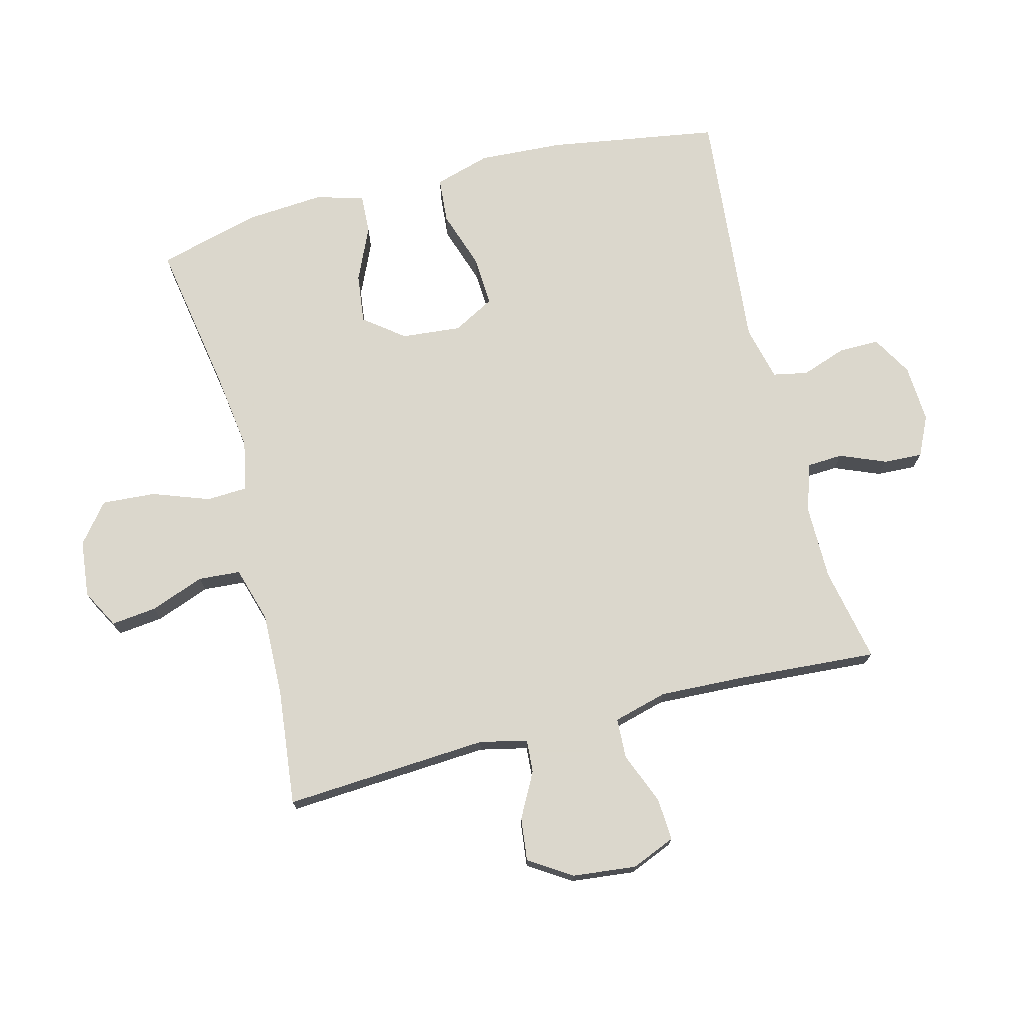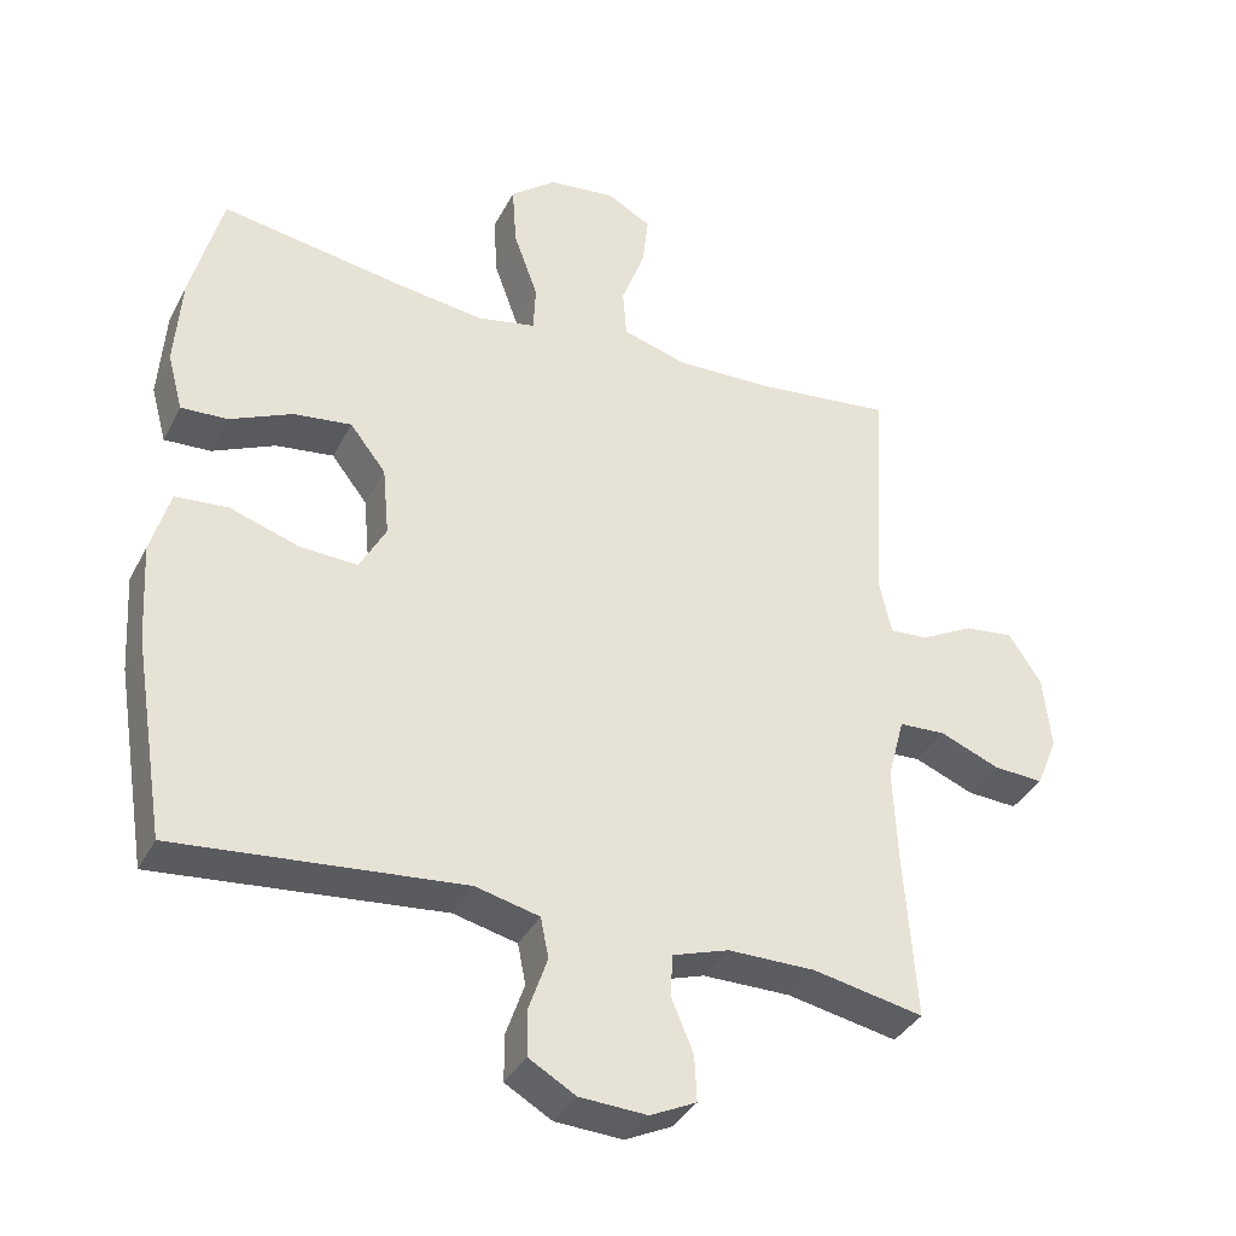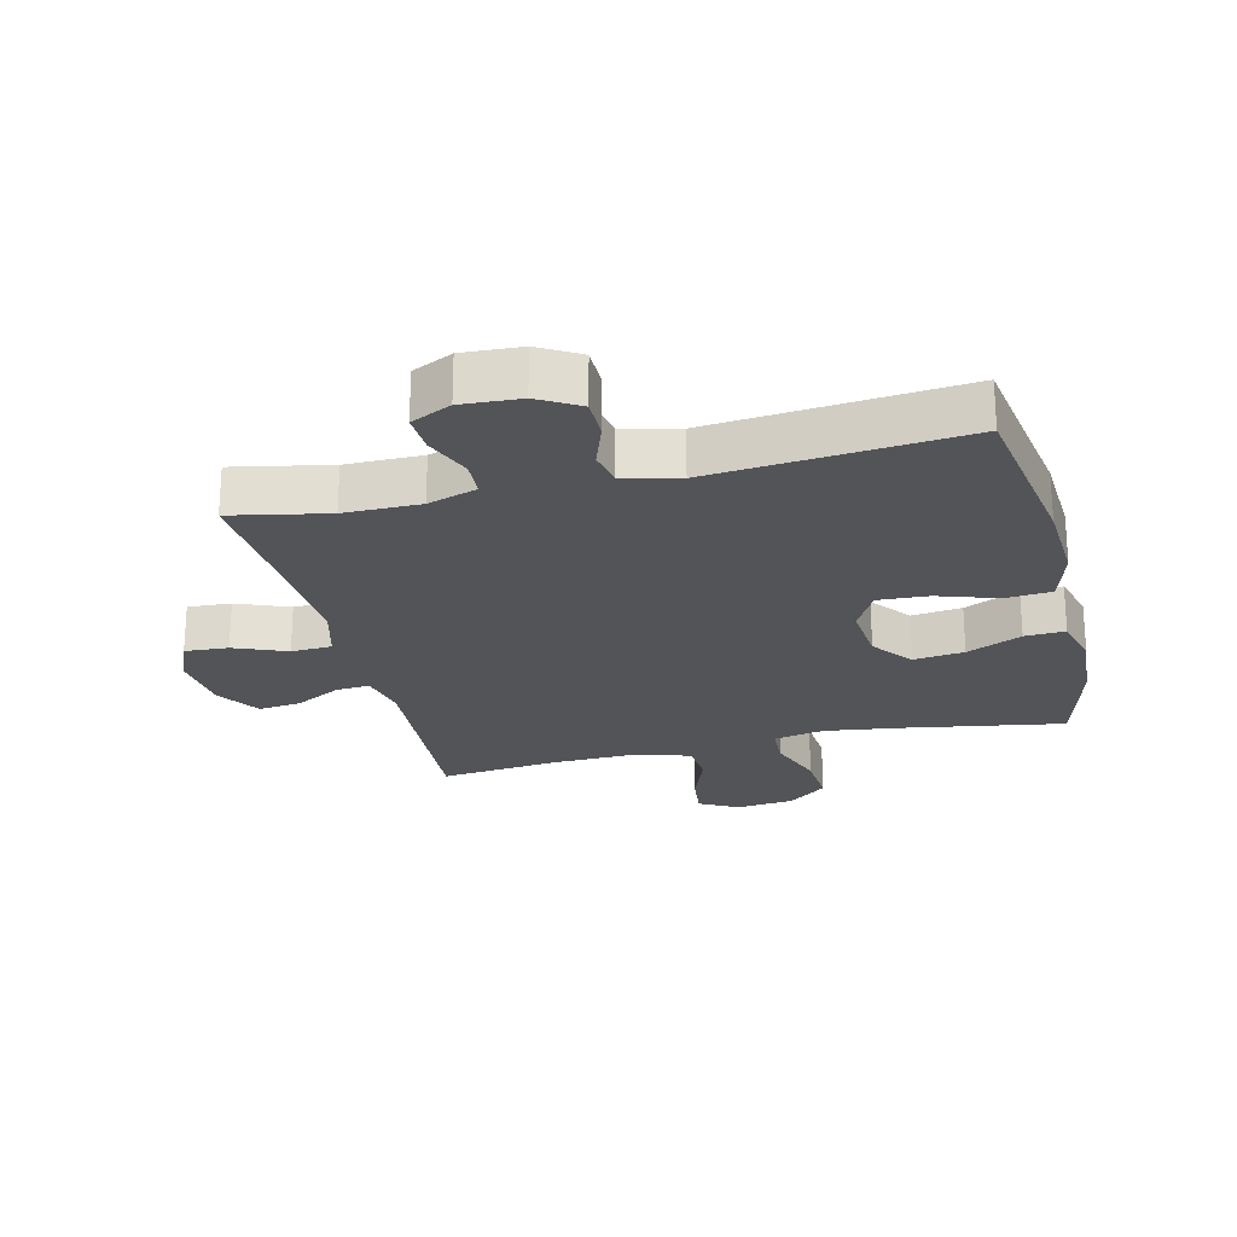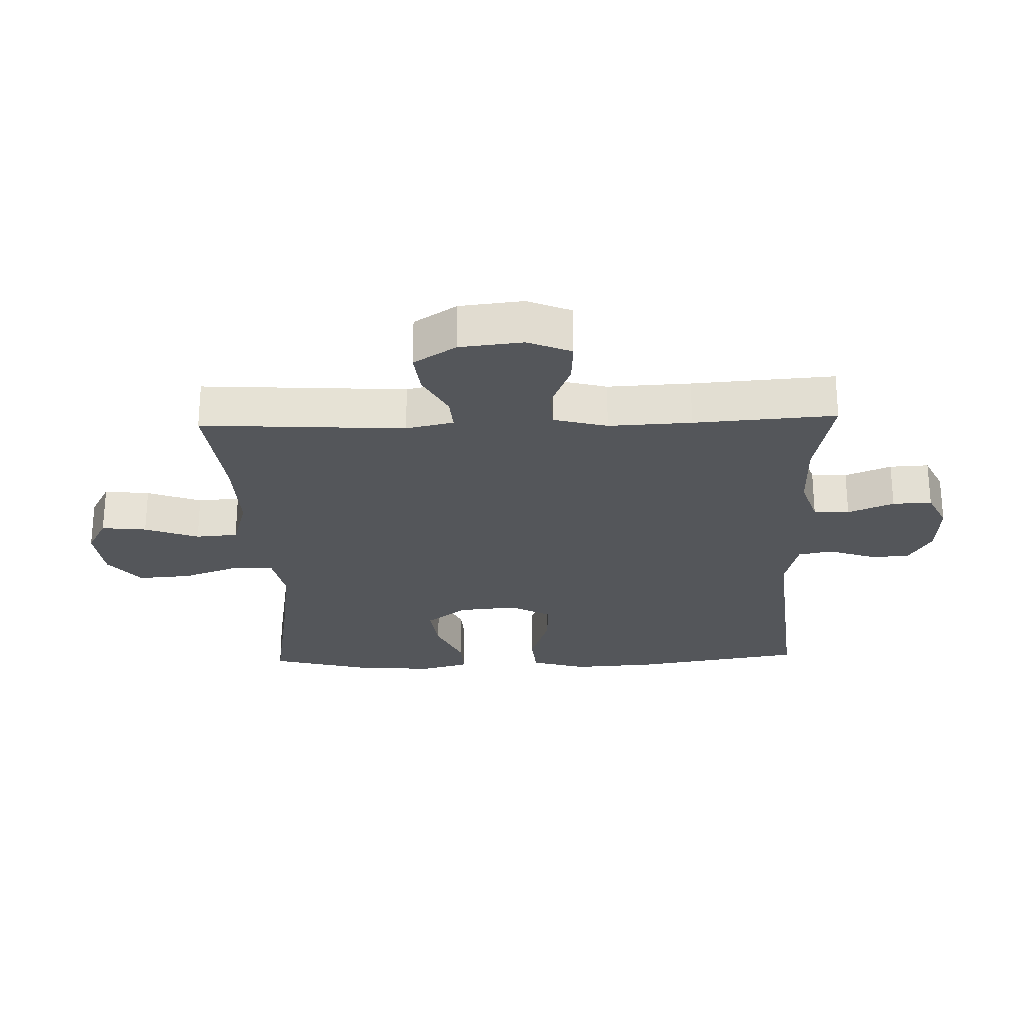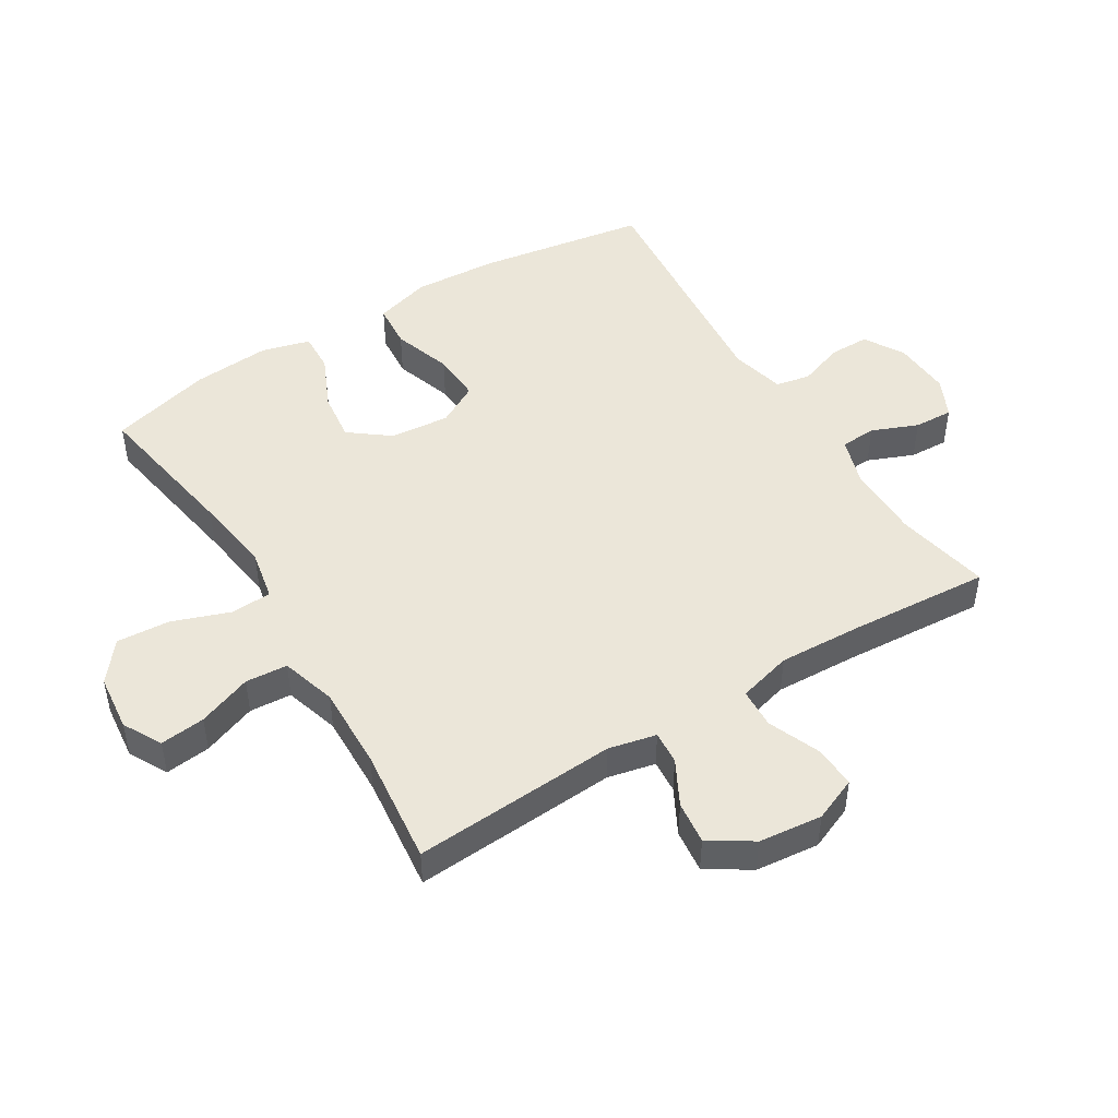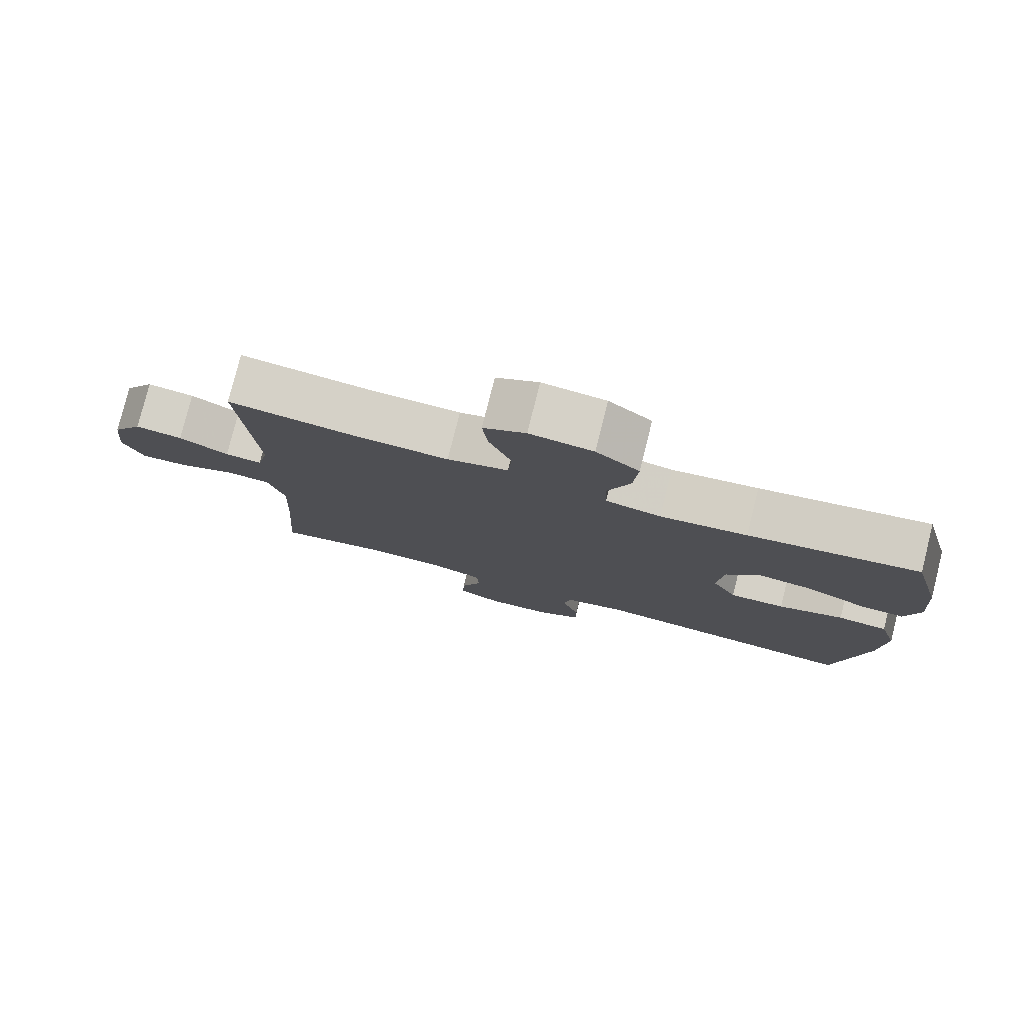
<metadata>
{"format":"obj","ext":"obj","renderer":"f3d","projection":"perspective","resolution":1024,"background":"white","views":[{"elev":73.4,"azim":75.5,"up":"+Y"},{"elev":-36.4,"azim":-24.6,"up":"+Z"},{"elev":-23.6,"azim":-166.4,"up":"+Y"},{"elev":-25.5,"azim":91.9,"up":"+Y"},{"elev":47.6,"azim":58.3,"up":"+Y"},{"elev":78.9,"azim":-165.9,"up":"+Z"}]}
</metadata>
<code>
v 0.5 0.07 0.5
v 0.48 0.07 0.175
v 0.497 0.07 0.099
v 0.55 0.07 0.103
v 0.621 0.07 0.141
v 0.689 0.07 0.149
v 0.733 0.07 0.081
v 0.744 0.07 -0.02
v 0.715 0.07 -0.09
v 0.647 0.07 -0.086
v 0.565 0.07 -0.053
v 0.501 0.07 -0.056
v 0.478 0.07 -0.142
v 0.484 0.07 -0.274
v 0.5 0.07 -0.5
v 0.349 0.07 -0.47
v 0.23 0.07 -0.47
v 0.153 0.07 -0.495
v 0.15 0.07 -0.552
v 0.18 0.07 -0.625
v 0.183 0.07 -0.687
v 0.12 0.07 -0.717
v 0.028 0.07 -0.712
v -0.036 0.07 -0.675
v -0.036 0.07 -0.611
v -0.011 0.07 -0.539
v -0.022 0.07 -0.484
v -0.109 0.07 -0.463
v -0.5 0.07 -0.5
v -0.544 0.07 -0.229
v -0.552 0.07 -0.095
v -0.526 0.07 -0.006
v -0.454 0.07 0
v -0.36 0.07 -0.031
v -0.281 0.07 -0.035
v -0.245 0.07 0.031
v -0.254 0.07 0.126
v -0.303 0.07 0.189
v -0.382 0.07 0.179
v -0.468 0.07 0.14
v -0.531 0.07 0.137
v -0.552 0.07 0.214
v -0.543 0.07 0.338
v -0.5 0.07 0.5
v -0.255 0.07 0.459
v -0.13 0.07 0.442
v -0.05 0.07 0.458
v -0.047 0.07 0.523
v -0.08 0.07 0.614
v -0.086 0.07 0.699
v -0.024 0.07 0.749
v 0.067 0.07 0.759
v 0.128 0.07 0.726
v 0.12 0.07 0.654
v 0.088 0.07 0.568
v 0.093 0.07 0.501
v 0.181 0.07 0.475
v 0.314 0.07 0.479
v 0.5 0 0.5
v 0.48 0 0.175
v 0.497 0 0.099
v 0.55 0 0.103
v 0.621 0 0.141
v 0.689 0 0.149
v 0.733 0 0.081
v 0.744 0 -0.02
v 0.715 0 -0.09
v 0.647 0 -0.086
v 0.565 0 -0.053
v 0.501 0 -0.056
v 0.478 0 -0.142
v 0.484 0 -0.274
v 0.5 0 -0.5
v 0.349 0 -0.47
v 0.23 0 -0.47
v 0.153 0 -0.495
v 0.15 0 -0.552
v 0.18 0 -0.625
v 0.183 0 -0.687
v 0.12 0 -0.717
v 0.028 0 -0.712
v -0.036 0 -0.675
v -0.036 0 -0.611
v -0.011 0 -0.539
v -0.022 0 -0.484
v -0.109 0 -0.463
v -0.5 0 -0.5
v -0.544 0 -0.229
v -0.552 0 -0.095
v -0.526 0 -0.006
v -0.454 0 0
v -0.36 0 -0.031
v -0.281 0 -0.035
v -0.245 0 0.031
v -0.254 0 0.126
v -0.303 0 0.189
v -0.382 0 0.179
v -0.468 0 0.14
v -0.531 0 0.137
v -0.552 0 0.214
v -0.543 0 0.338
v -0.5 0 0.5
v -0.255 0 0.459
v -0.13 0 0.442
v -0.05 0 0.458
v -0.047 0 0.523
v -0.08 0 0.614
v -0.086 0 0.699
v -0.024 0 0.749
v 0.067 0 0.759
v 0.128 0 0.726
v 0.12 0 0.654
v 0.088 0 0.568
v 0.093 0 0.501
v 0.181 0 0.475
v 0.314 0 0.479
f 53 54 55
f 52 53 55
f 51 52 55
f 50 51 55
f 49 50 55
f 48 49 55
f 47 48 55 56
f 43 44 45
f 42 43 45
f 41 42 45
f 40 41 45
f 39 40 45
f 38 39 45 46
f 37 38 46 47
f 32 33 34
f 31 32 34
f 30 31 34
f 29 30 34
f 28 29 34
f 27 28 34 35
f 24 25 26
f 23 24 26
f 22 23 26
f 21 22 26
f 20 21 26
f 19 20 26
f 18 19 26 27
f 27 35 36
f 18 27 36
f 17 18 36
f 14 15 16
f 47 56 57
f 37 47 57
f 36 37 57
f 17 36 57
f 16 17 57
f 14 16 57
f 13 14 57
f 9 10 11
f 8 9 11
f 7 8 11
f 6 7 11
f 5 6 11
f 4 5 11
f 58 1 2
f 58 2 3
f 57 58 3
f 13 57 3
f 12 13 3
f 3 4 11 12
f 113 112 111
f 113 111 110
f 113 110 109
f 113 109 108
f 113 108 107
f 113 107 106
f 114 113 106 105
f 103 102 101
f 103 101 100
f 103 100 99
f 103 99 98
f 103 98 97
f 104 103 97 96
f 105 104 96 95
f 92 91 90
f 92 90 89
f 92 89 88
f 92 88 87
f 92 87 86
f 93 92 86 85
f 84 83 82
f 84 82 81
f 84 81 80
f 84 80 79
f 84 79 78
f 84 78 77
f 85 84 77 76
f 94 93 85
f 94 85 76
f 94 76 75
f 74 73 72
f 115 114 105
f 115 105 95
f 115 95 94
f 115 94 75
f 115 75 74
f 115 74 72
f 115 72 71
f 69 68 67
f 69 67 66
f 69 66 65
f 69 65 64
f 69 64 63
f 69 63 62
f 60 59 116
f 61 60 116
f 61 116 115
f 61 115 71
f 61 71 70
f 70 69 62 61
f 1 59 60 2
f 2 60 61 3
f 3 61 62 4
f 4 62 63 5
f 5 63 64 6
f 6 64 65 7
f 7 65 66 8
f 8 66 67 9
f 9 67 68 10
f 10 68 69 11
f 11 69 70 12
f 12 70 71 13
f 13 71 72 14
f 14 72 73 15
f 15 73 74 16
f 16 74 75 17
f 17 75 76 18
f 18 76 77 19
f 19 77 78 20
f 20 78 79 21
f 21 79 80 22
f 22 80 81 23
f 23 81 82 24
f 24 82 83 25
f 25 83 84 26
f 26 84 85 27
f 27 85 86 28
f 28 86 87 29
f 29 87 88 30
f 30 88 89 31
f 31 89 90 32
f 32 90 91 33
f 33 91 92 34
f 34 92 93 35
f 35 93 94 36
f 36 94 95 37
f 37 95 96 38
f 38 96 97 39
f 39 97 98 40
f 40 98 99 41
f 41 99 100 42
f 42 100 101 43
f 43 101 102 44
f 44 102 103 45
f 45 103 104 46
f 46 104 105 47
f 47 105 106 48
f 48 106 107 49
f 49 107 108 50
f 50 108 109 51
f 51 109 110 52
f 52 110 111 53
f 53 111 112 54
f 54 112 113 55
f 55 113 114 56
f 56 114 115 57
f 57 115 116 58
f 58 116 59 1

</code>
